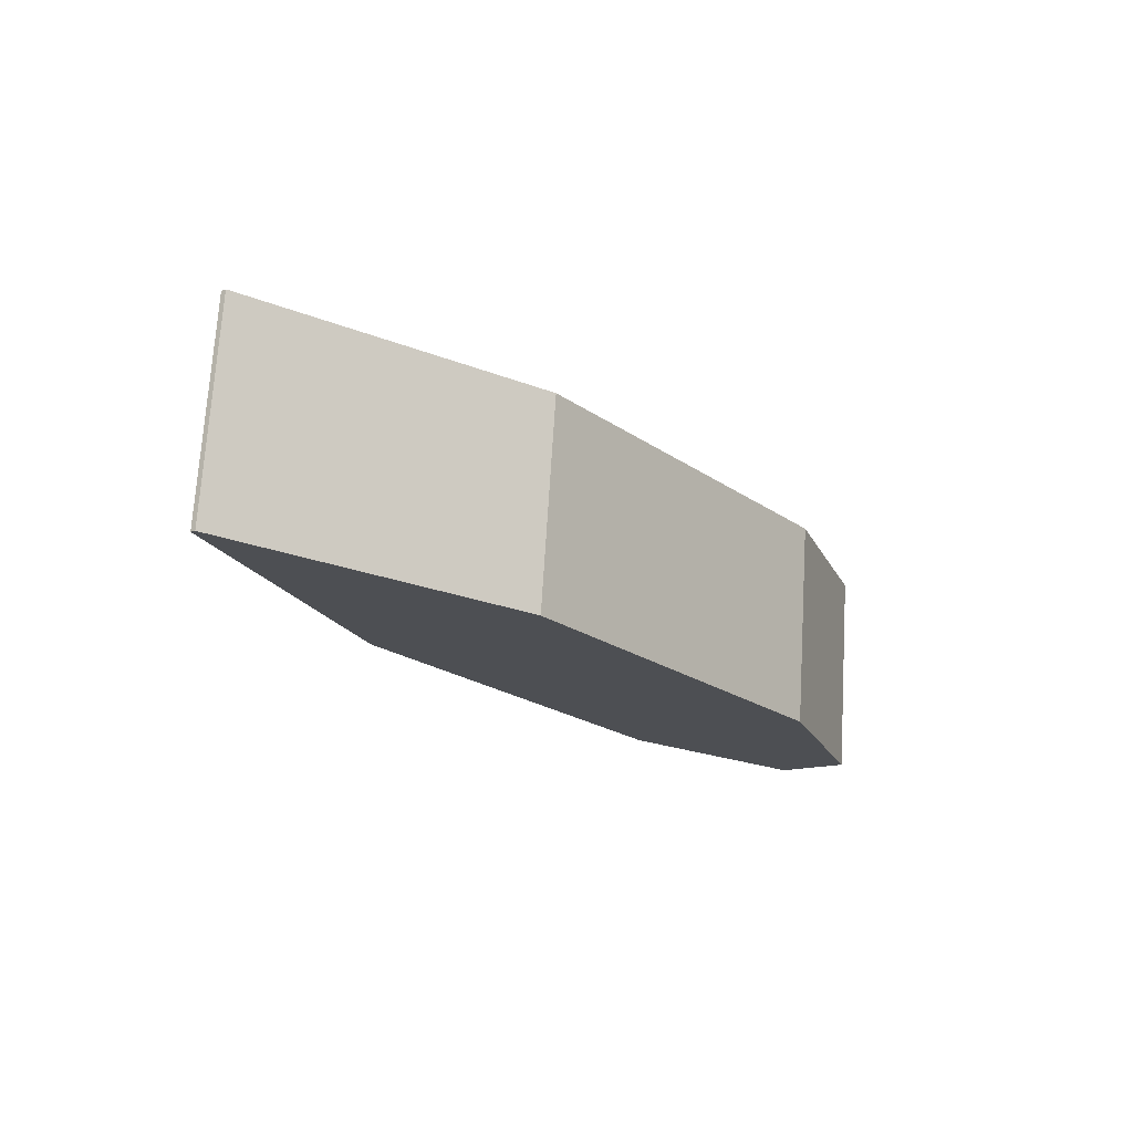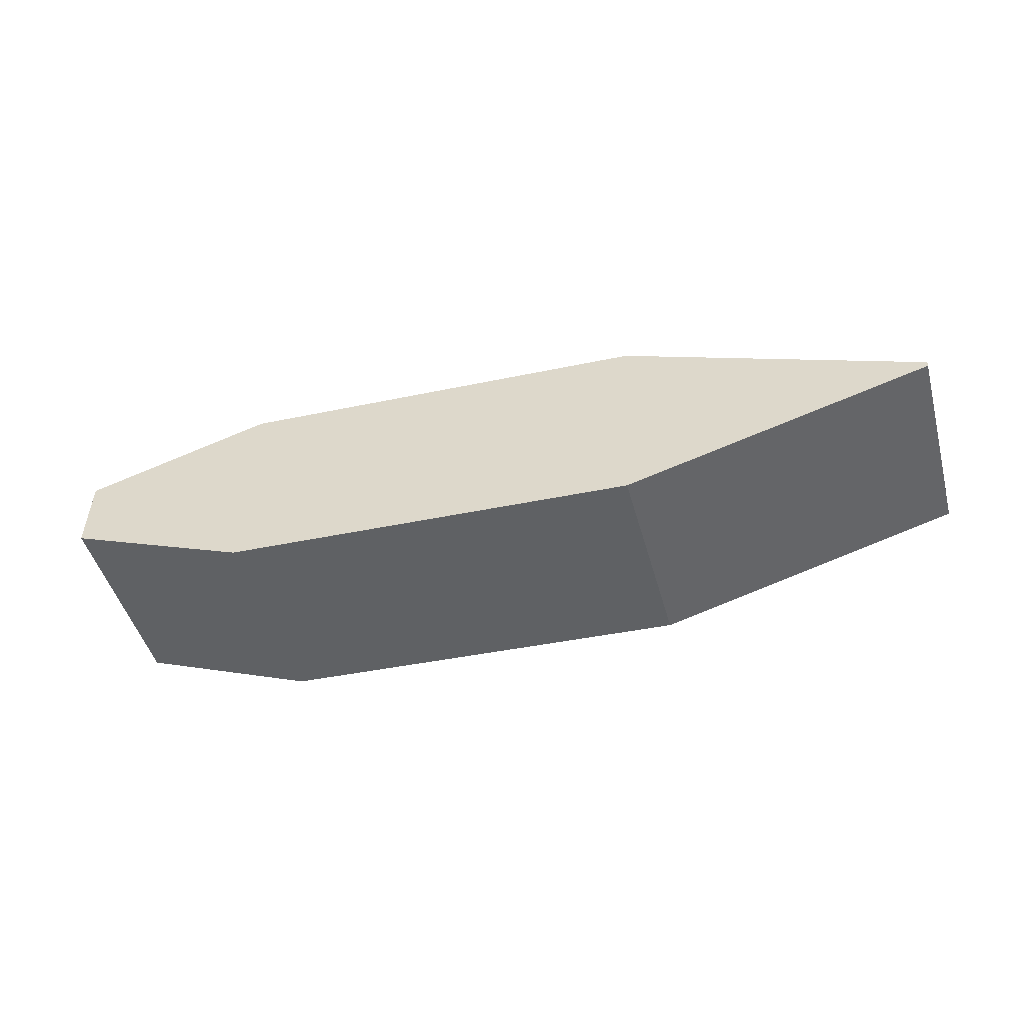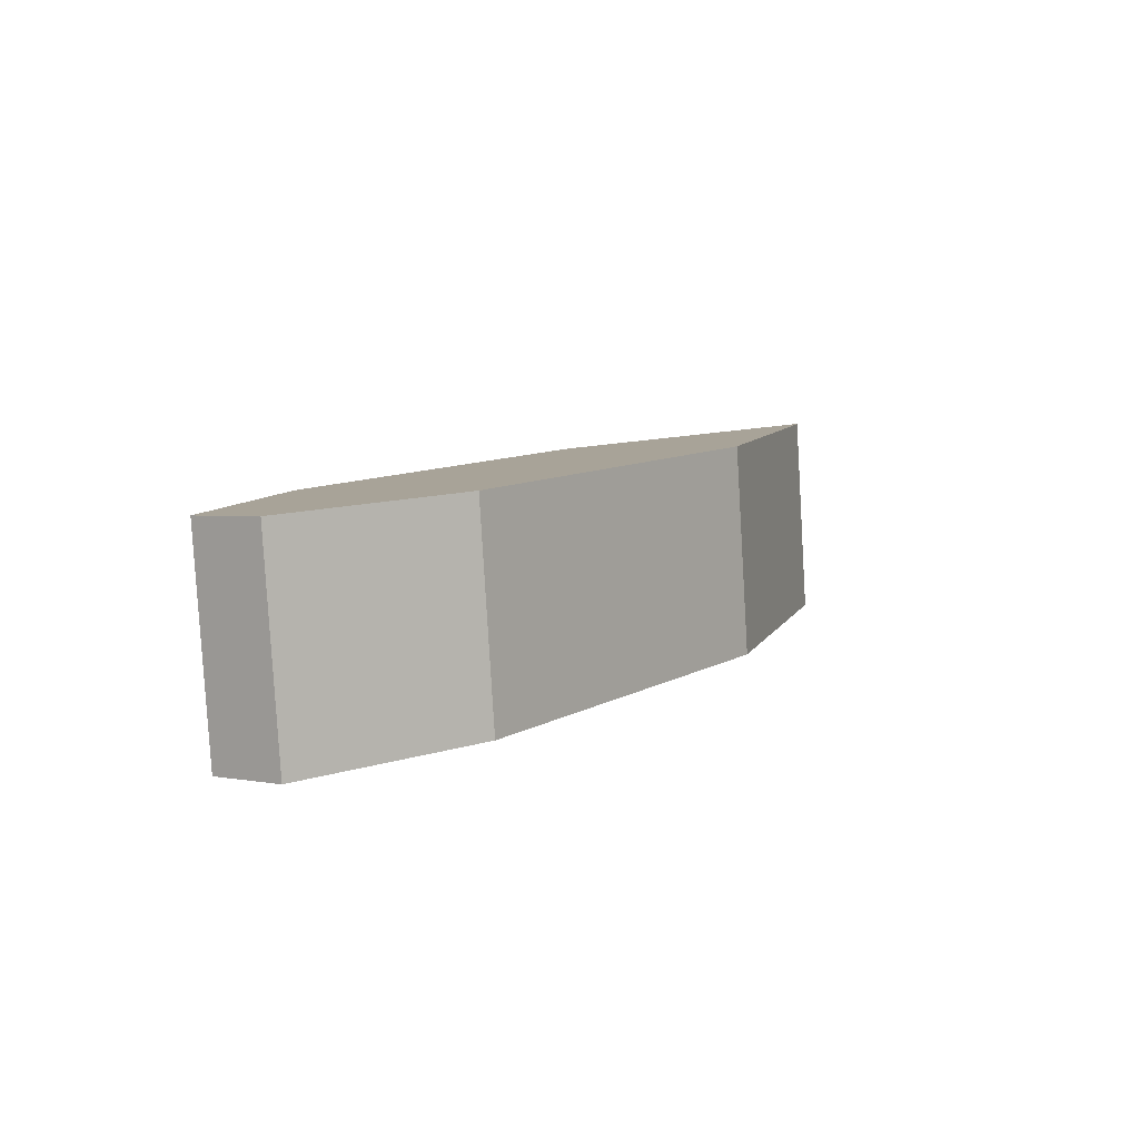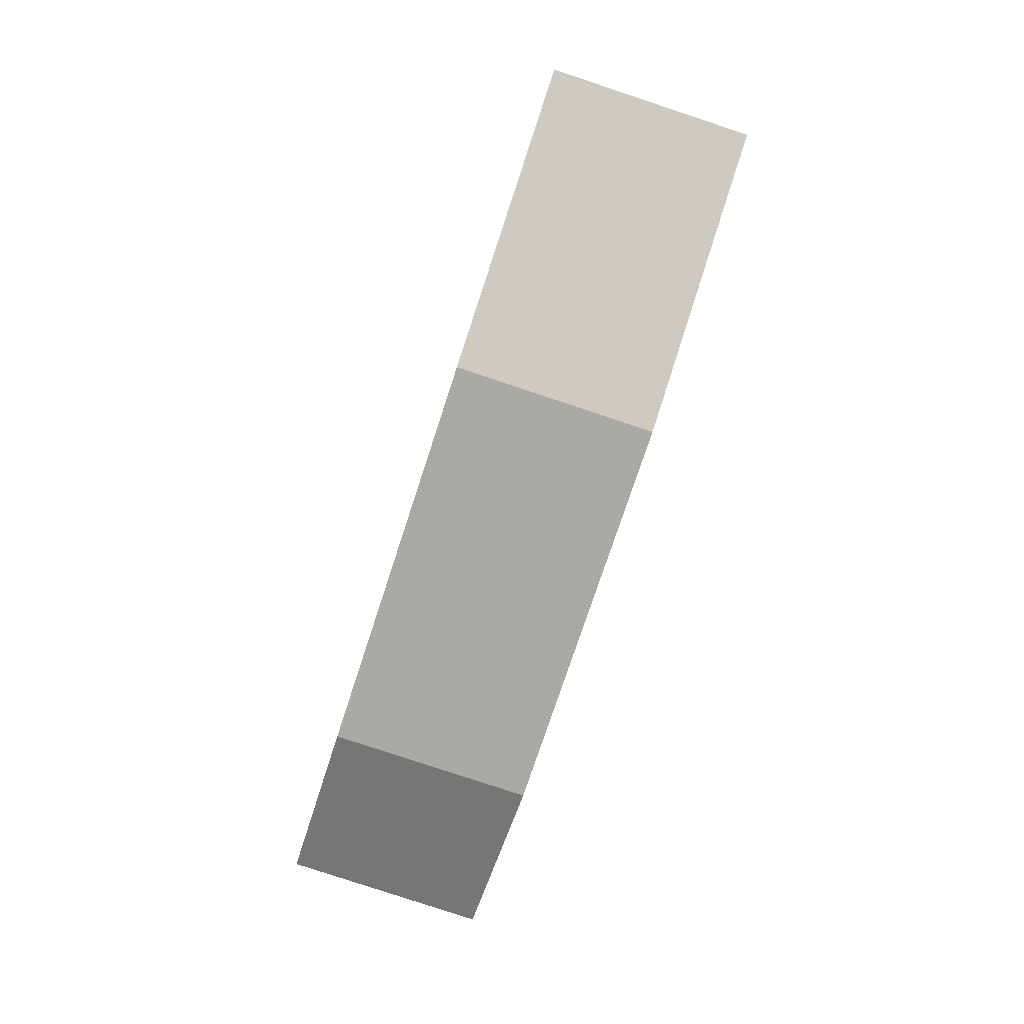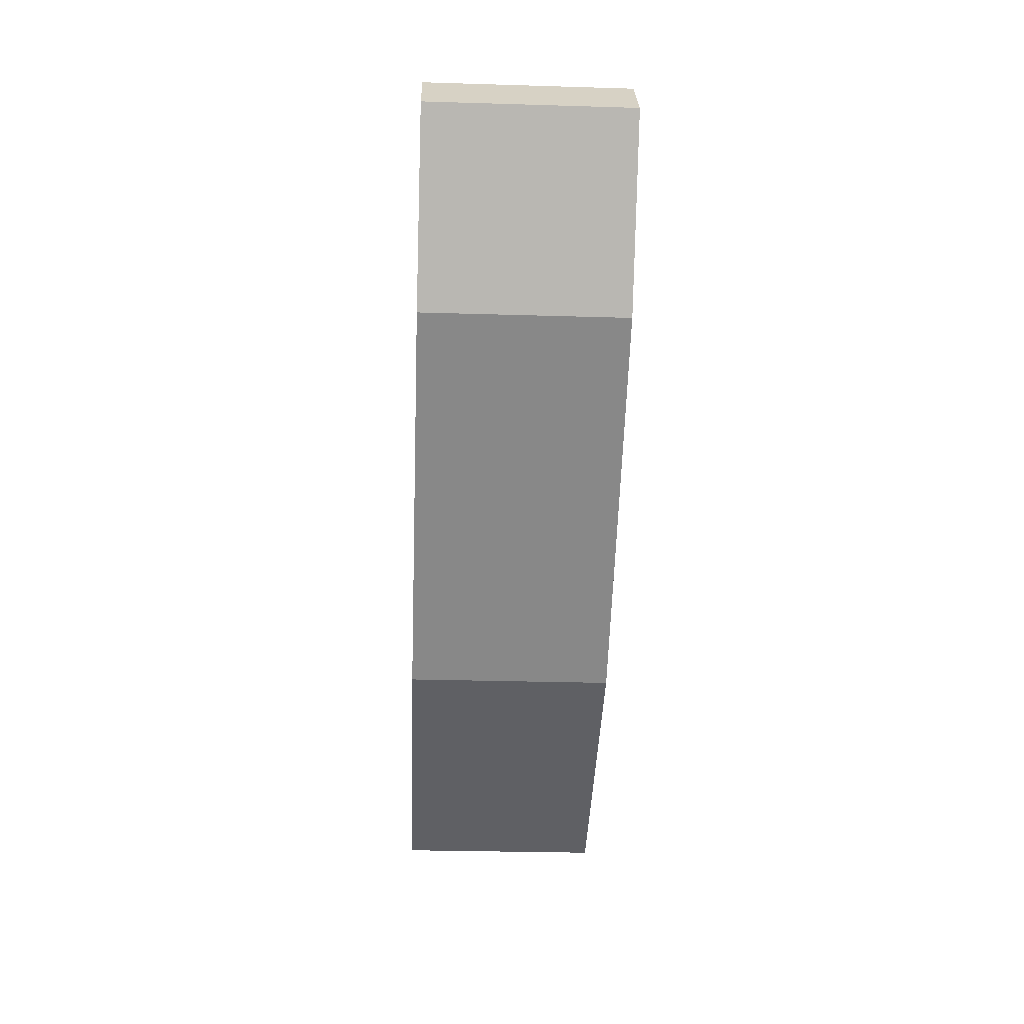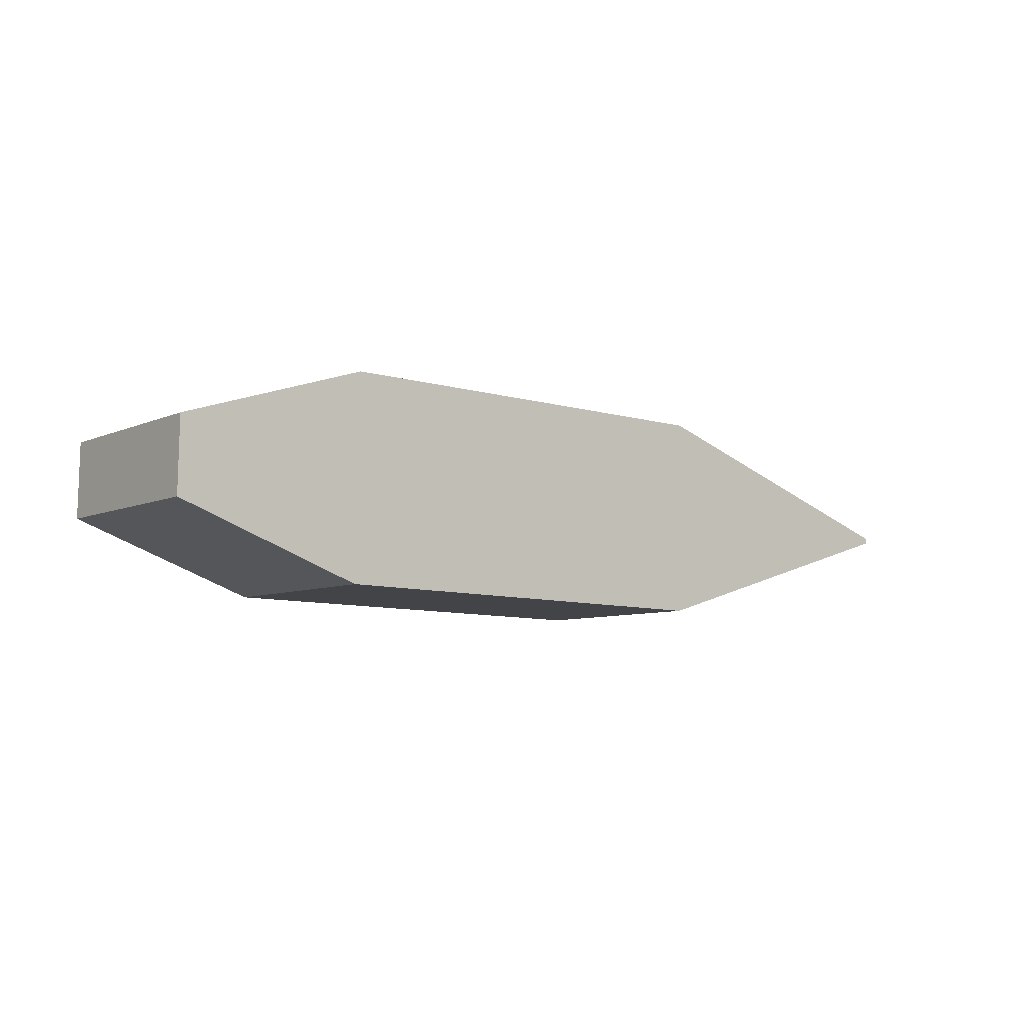
<metadata>
{"format":"obj","ext":"obj","renderer":"f3d","projection":"perspective","resolution":1024,"background":"white","views":[{"elev":-15.2,"azim":-53.4,"up":"+Y"},{"elev":-45.6,"azim":-169.0,"up":"+Z"},{"elev":4.3,"azim":123.0,"up":"+Y"},{"elev":-77.5,"azim":-112.5,"up":"+Z"},{"elev":-60.8,"azim":83.6,"up":"+Z"},{"elev":-5.5,"azim":137.7,"up":"+Z"}]}
</metadata>
<code>
o Cube.002
v -3.139 0.6098 0.5073
v -3.064 1.61 0.5295
v -4.515 1.73 -0.000637
v -4.59 0.7302 -0.02283
v -4.514 1.731 -0.02726
v -4.589 0.7307 -0.04945
v -3.028 1.629 -0.4527
v -3.103 0.6289 -0.4749
v -1.059 1.458 0.601
v -1.022 1.477 -0.3812
v -0.1451 1.396 0.323
v -0.1317 1.403 -0.03903
v -1.097 0.4772 -0.4034
v -1.134 0.4582 0.5788
v -0.2065 0.403 -0.06123
v -0.22 0.396 0.3008
f 1 2 3 4
f 4 3 5 6
f 6 5 7 8
f 7 2 9 10
f 4 6 8 1
f 5 3 2 7
f 10 9 11 12
f 8 7 10 13
f 2 1 14 9
f 1 8 13 14
f 15 12 11 16
f 13 10 12 15
f 14 13 15 16
f 9 14 16 11

</code>
